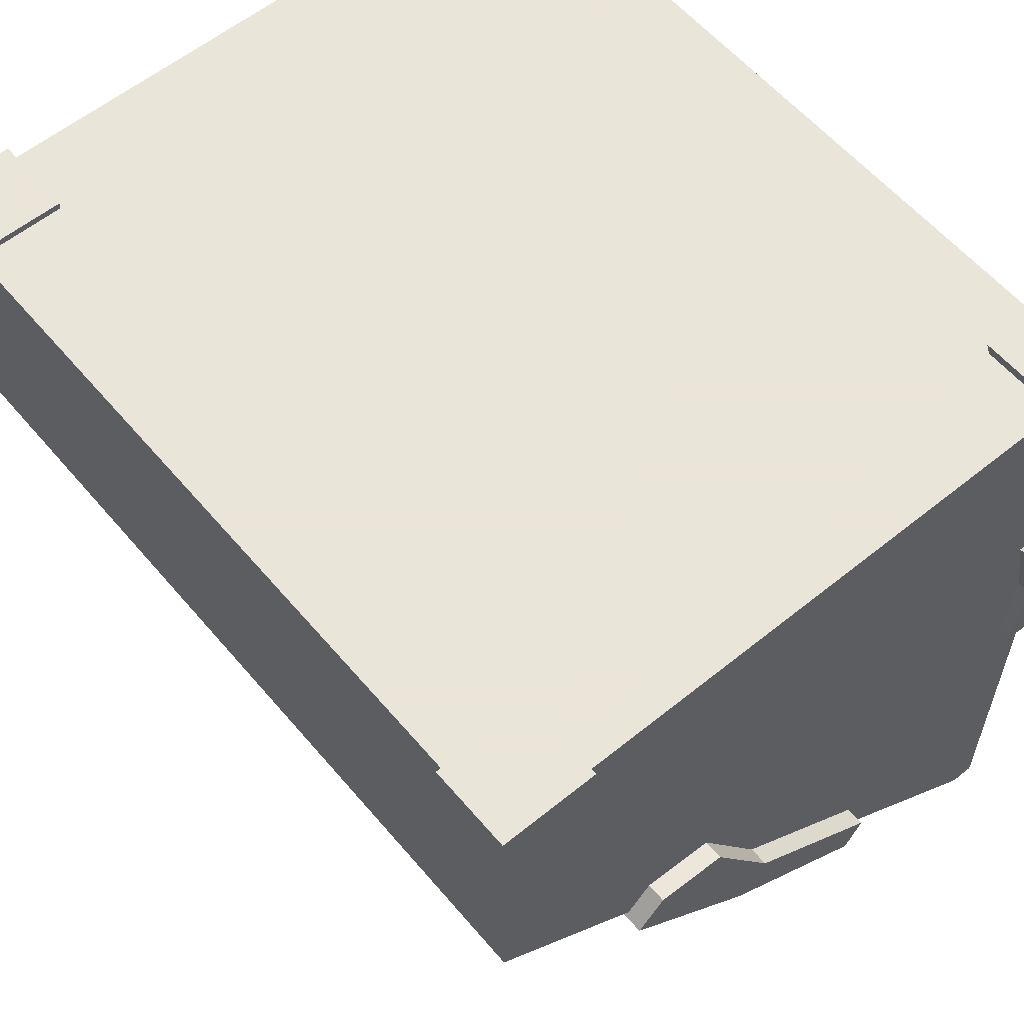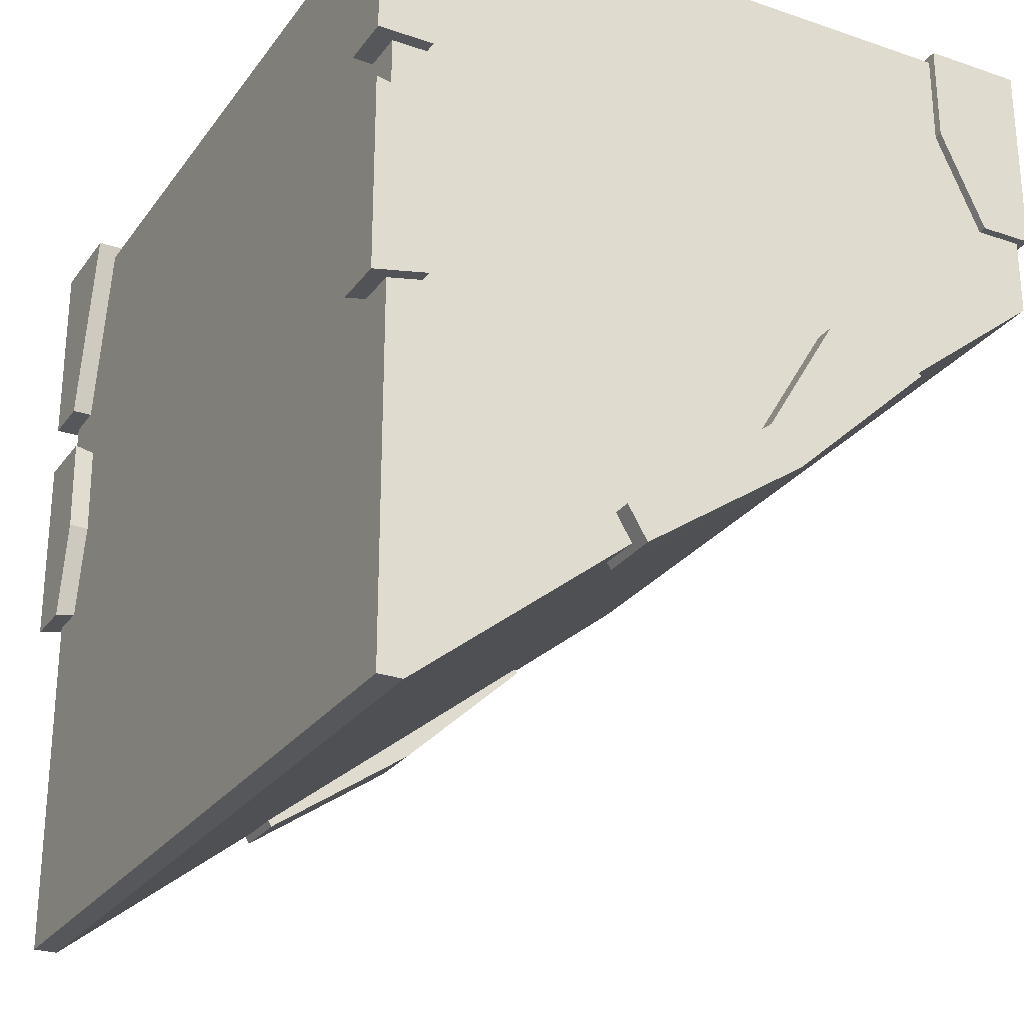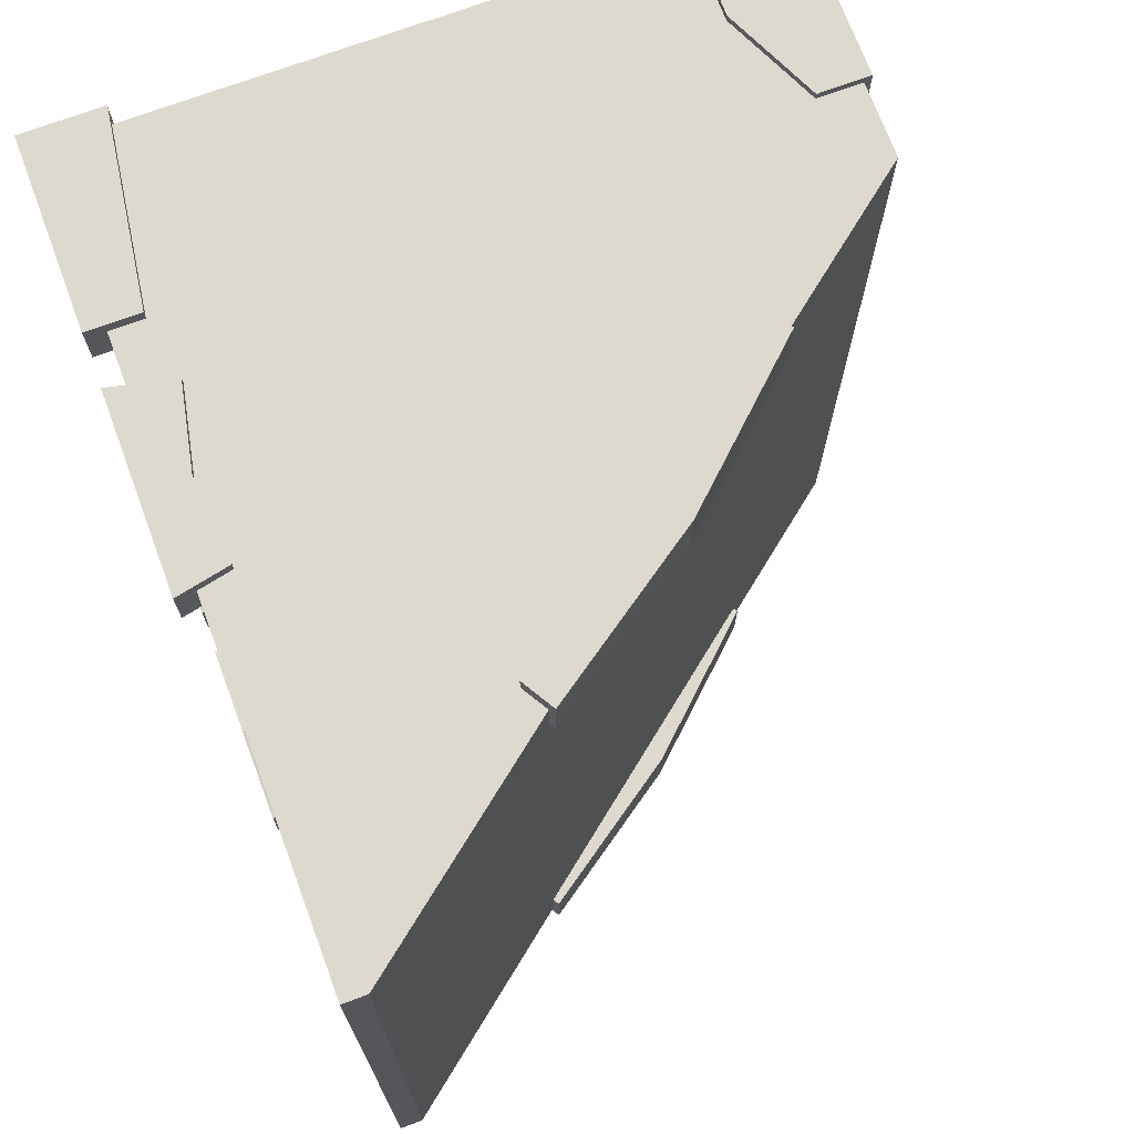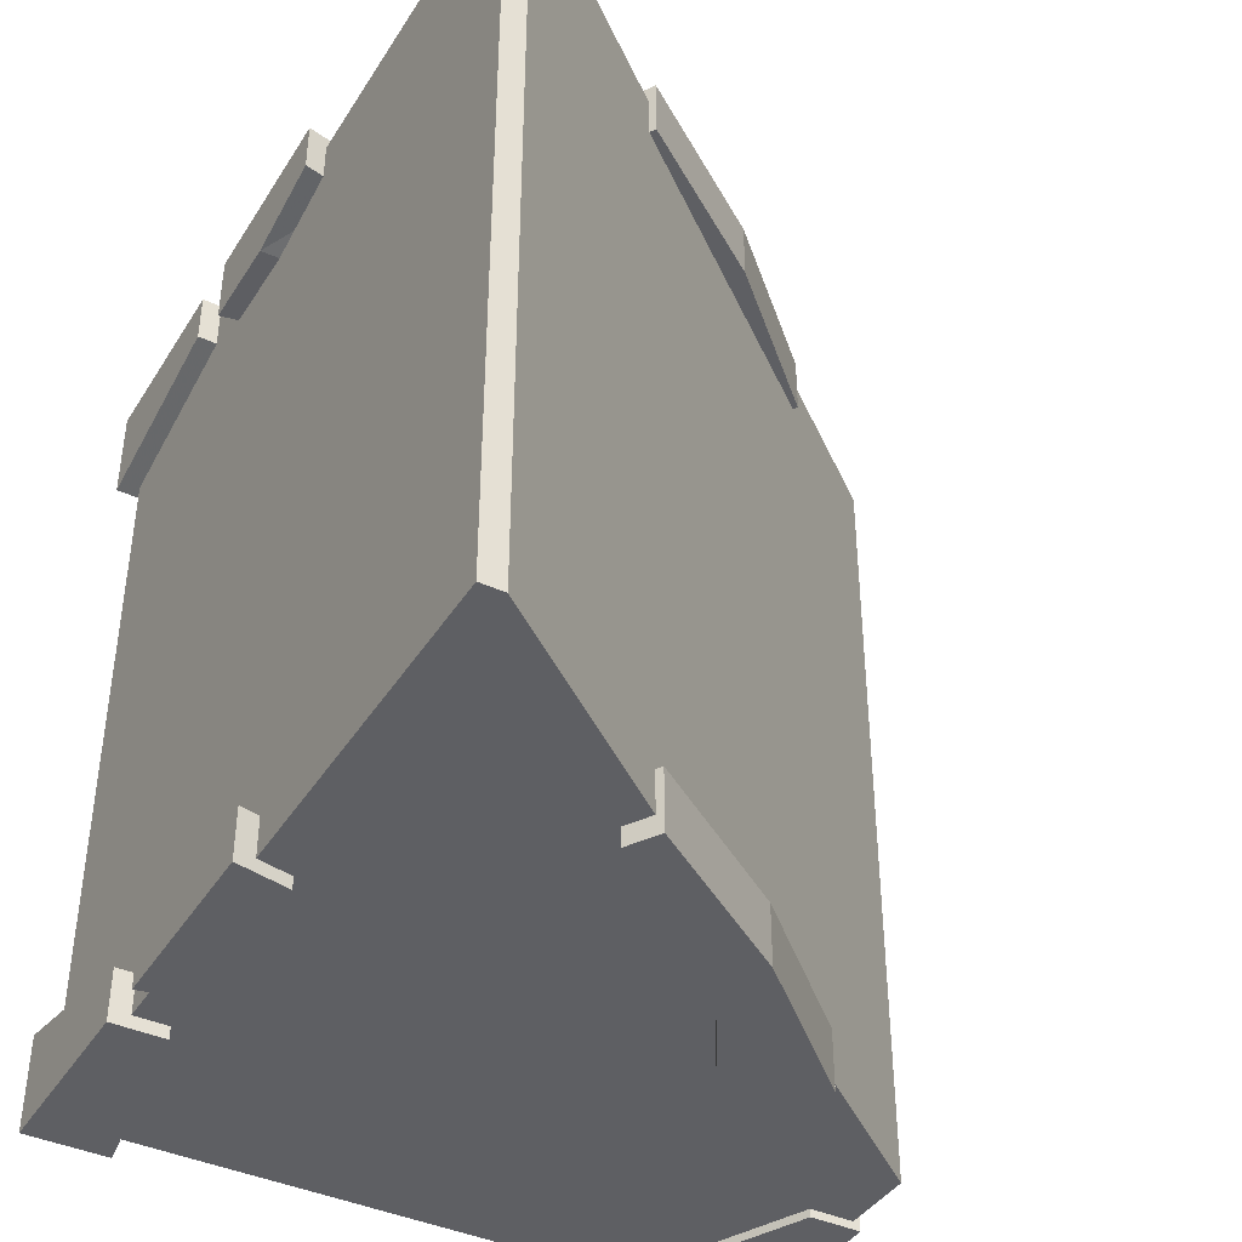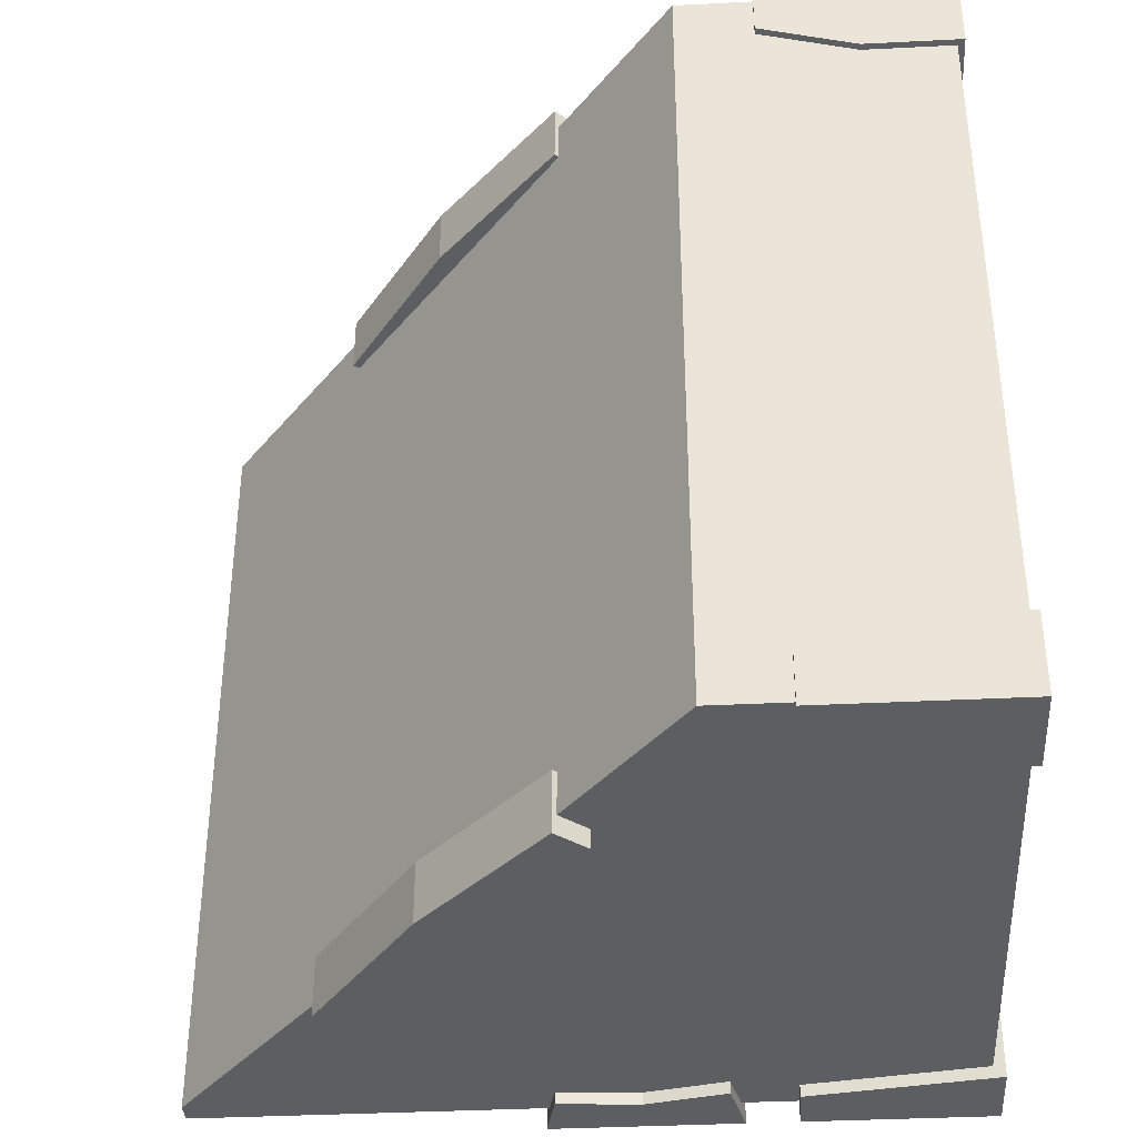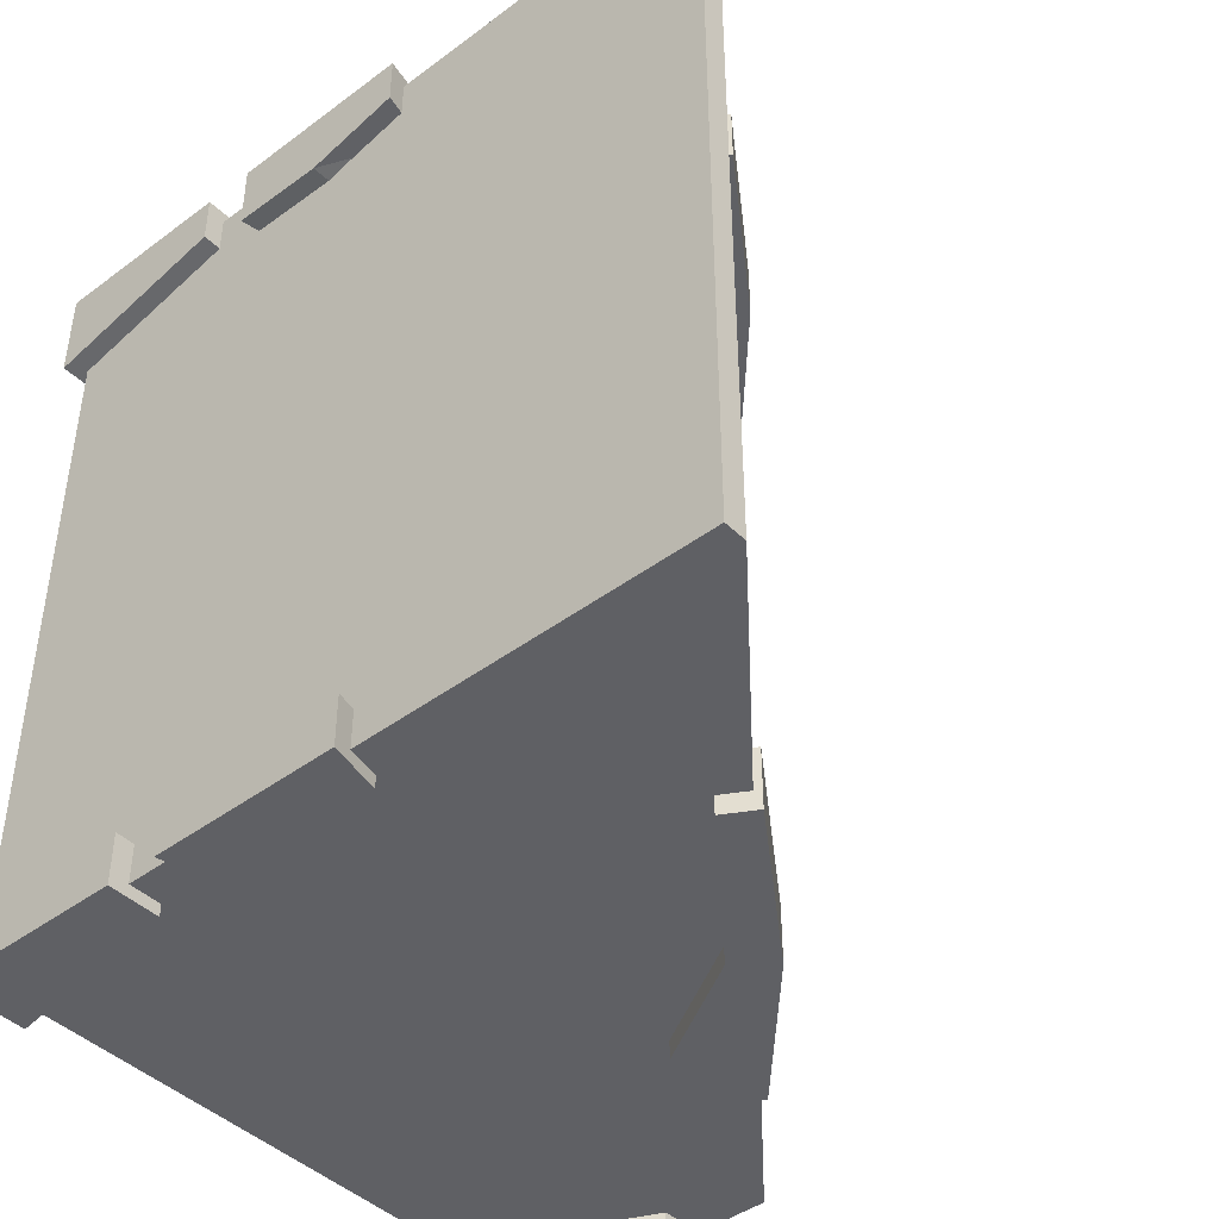
<metadata>
{"format":"obj","ext":"obj","renderer":"f3d","projection":"perspective","resolution":1024,"background":"white","views":[{"elev":58.6,"azim":140.1,"up":"+Y"},{"elev":-26.7,"azim":-28.1,"up":"+Y"},{"elev":71.7,"azim":-20.4,"up":"+Z"},{"elev":-40.7,"azim":-29.4,"up":"+Z"},{"elev":-37.4,"azim":93.7,"up":"+Z"},{"elev":-43.4,"azim":-48.7,"up":"+Z"}]}
</metadata>
<code>
v  0 -13.98 -7.219
v  0.4252 -13.98 -7.219
v  0 2e-06 -7.219
v  12.17 2e-06 -7.219
v  12.17 -4.713 -7.219
v  0.4252 -13.98 -0
v  0 -13.98 -0
v  0 1e-06 1e-06
v  12.17 -4.713 1e-06
v  0 -13.98 7.219
v  0 0 7.219
v  12.17 0 7.219
v  12.17 -4.713 7.219
v  0.4252 -13.98 7.219
v  12.17 1e-06 1e-06
o platformTRI
g platformTRI
f 1 3 4 5 2
f 1 2 6 7
f 5 4 15 9
f 4 3 8 15
f 3 1 7 8
f 2 5 9 6
f 10 14 13 12 11
f 10 7 6 14
f 13 9 15 12
f 12 15 8 11
f 11 8 7 10
f 14 6 9 13
v  0.6064 -3.259 -6.512
v  -0.3513 -3.259 -6.512
v  1.127 0.2119 -5.724
v  -0.3513 0.2119 -5.724
v  0.6064 -3.259 -7.444
v  -0.3513 -3.259 -7.444
v  1.127 0.2119 -7.444
v  -0.3513 0.2119 -7.444
v  0.6064 -7.469 -6.512
v  -0.3513 -7.67 -6.512
v  0.8131 -4.449 -6.165
v  -0.3513 -4.199 -6.165
v  0.6064 -7.469 -7.444
v  -0.3513 -7.67 -7.444
v  0.8131 -4.449 -7.444
v  -0.3513 -4.199 -7.444
v  0.4915 -5.959 -6.118
v  -0.3513 -5.935 -6.118
v  -0.3513 -5.935 -7.444
v  0.4915 -5.959 -7.444
v  4.218 -11.15 -7.563
v  9.551 -6.898 -7.563
v  9.551 -6.898 -6.467
v  4.218 -11.15 -6.467
v  3.882 -10.59 -7.563
v  9.065 -6.351 -7.563
v  9.065 -6.351 -6.467
v  3.882 -10.59 -6.467
v  7.07 -9.194 -6.467
v  7.07 -9.194 -7.563
v  6.535 -8.563 -6.467
v  6.535 -8.563 -7.563
v  7.788 -6.471 -7.563
v  7.788 -6.471 -6.467
v  11.36 -3.347 -6.407
v  11.36 -3.347 -7.365
v  10.58 0.1241 -5.886
v  10.58 0.1241 -7.365
v  12.3 -3.347 -6.407
v  12.3 -3.347 -7.365
v  12.3 0.1241 -5.886
v  12.3 0.1241 -7.365
v  10.58 -1.612 -5.886
v  10.58 -1.612 -7.365
v  12.3 -1.612 -7.365
v  12.3 -1.612 -5.886
v  0.6064 -3.259 6.512
v  1.127 0.2119 5.724
v  -0.3513 0.2119 5.724
v  -0.3513 -3.259 6.512
v  0.6064 -3.259 7.444
v  -0.3513 -3.259 7.444
v  -0.3513 0.2119 7.444
v  1.127 0.2119 7.444
v  0.6064 -7.469 6.512
v  0.4915 -5.959 6.118
v  -0.3513 -5.935 6.118
v  -0.3513 -7.67 6.512
v  0.6064 -7.469 7.444
v  -0.3513 -7.67 7.444
v  -0.3513 -5.935 7.444
v  0.4915 -5.959 7.444
v  -0.3513 -4.199 6.165
v  0.8131 -4.449 6.165
v  0.8131 -4.449 7.444
v  -0.3513 -4.199 7.444
v  9.551 -6.898 7.563
v  9.551 -6.898 6.467
v  7.07 -9.194 6.467
v  7.07 -9.194 7.563
v  3.882 -10.59 6.467
v  6.535 -8.563 6.467
v  6.535 -8.563 7.563
v  3.882 -10.59 7.563
v  9.065 -6.351 7.563
v  9.065 -6.351 6.467
v  4.218 -11.15 6.467
v  4.218 -11.15 7.563
v  7.788 -6.471 7.563
v  7.788 -6.471 6.467
v  11.36 -3.347 6.407
v  10.58 -1.612 5.886
v  10.58 -1.612 7.365
v  11.36 -3.347 7.365
v  12.3 -3.347 6.407
v  12.3 -3.347 7.365
v  12.3 -1.612 7.365
v  12.3 -1.612 5.886
v  10.58 0.1241 7.365
v  10.58 0.1241 5.886
v  12.3 0.1241 5.886
v  12.3 0.1241 7.365
o Object003
g Object003
f 16 18 19 17
f 20 21 23 22
f 16 17 21 20
f 17 19 23 21
f 19 18 22 23
f 18 16 20 22
f 24 32 33 25
f 28 29 34 35
f 24 25 29 28
f 25 33 34 29
f 27 26 30 31
f 26 32 35 30
f 32 26 27 33
f 34 31 30 35
f 33 27 31 34
f 32 24 28 35
f 37 38 44 45
f 43 46 47 40
f 38 37 41 42
f 39 44 46 43
f 36 39 43 40
f 37 45 47 48 41
f 44 39 36 45
f 46 49 48 47
f 44 38 42 49 46
f 45 36 40 47
f 49 42 41 48
f 50 58 59 51
f 54 55 60 61
f 50 51 55 54
f 51 59 60 55
f 53 52 56 57
f 52 58 61 56
f 58 52 53 59
f 60 57 56 61
f 59 53 57 60
f 58 50 54 61
f 62 65 64 63
f 66 69 68 67
f 62 66 67 65
f 65 67 68 64
f 64 68 69 63
f 63 69 66 62
f 70 73 72 71
f 74 77 76 75
f 70 74 75 73
f 73 75 76 72
f 78 81 80 79
f 79 80 77 71
f 71 72 78 79
f 76 77 80 81
f 72 76 81 78
f 71 77 74 70
f 82 85 84 83
f 86 89 88 87
f 83 91 90 82
f 92 86 87 84
f 93 89 86 92
f 82 90 94 88 85
f 84 85 93 92
f 87 88 94 95
f 84 87 95 91 83
f 85 88 89 93
f 95 94 90 91
f 96 99 98 97
f 100 103 102 101
f 96 100 101 99
f 99 101 102 98
f 104 107 106 105
f 105 106 103 97
f 97 98 104 105
f 102 103 106 107
f 98 102 107 104
f 97 103 100 96

</code>
